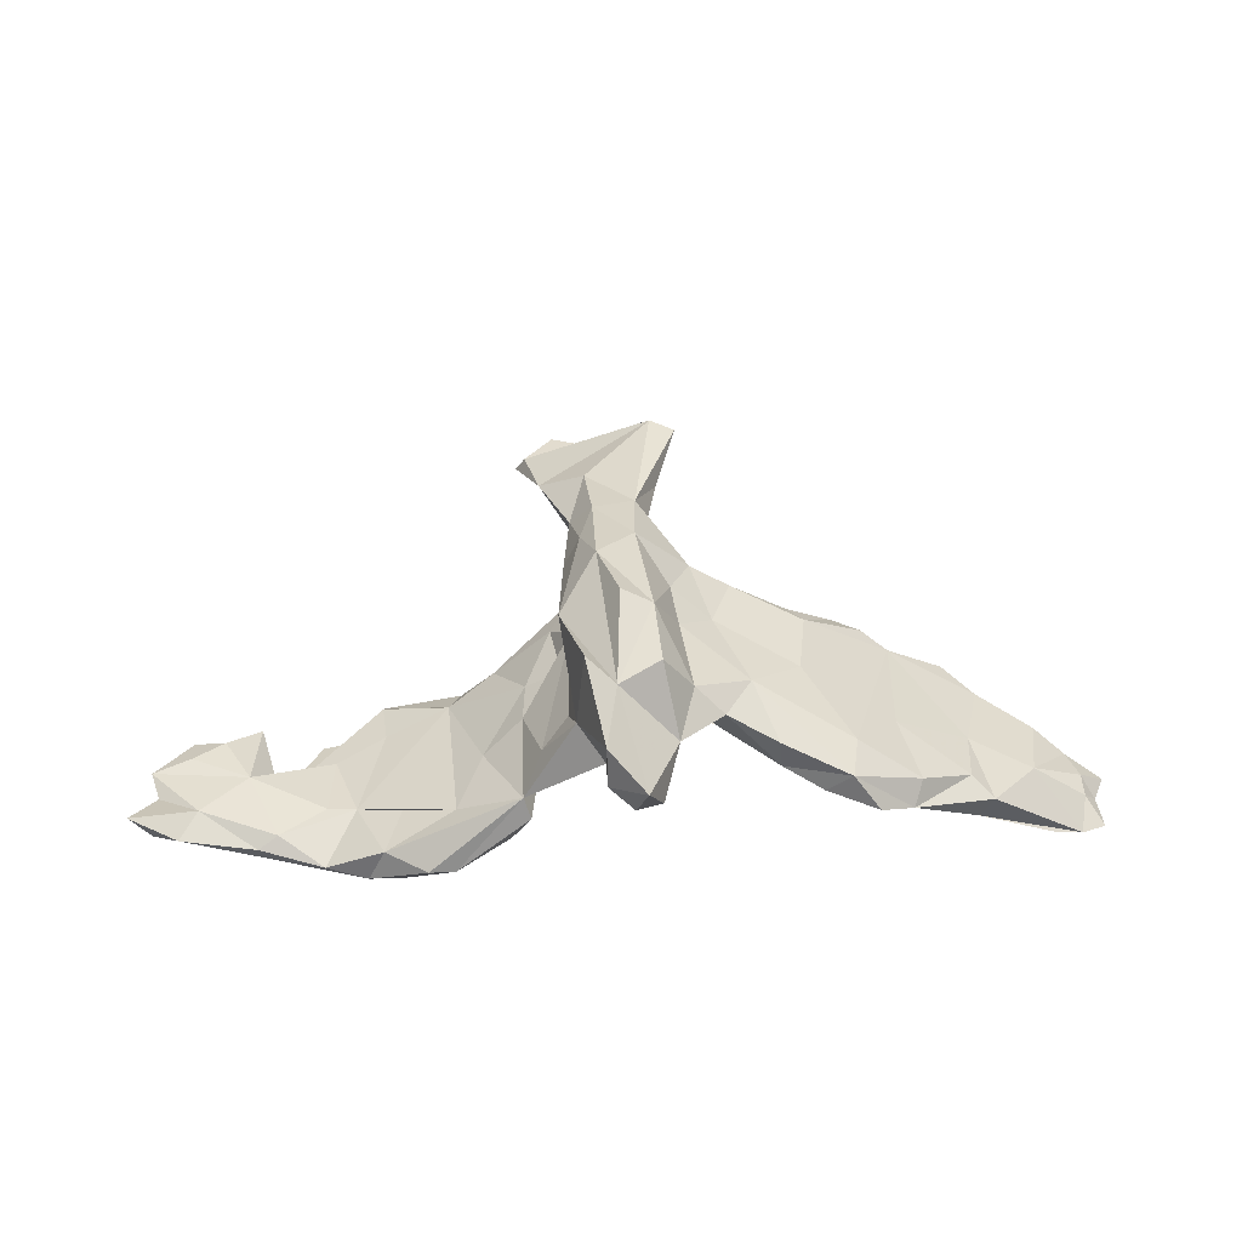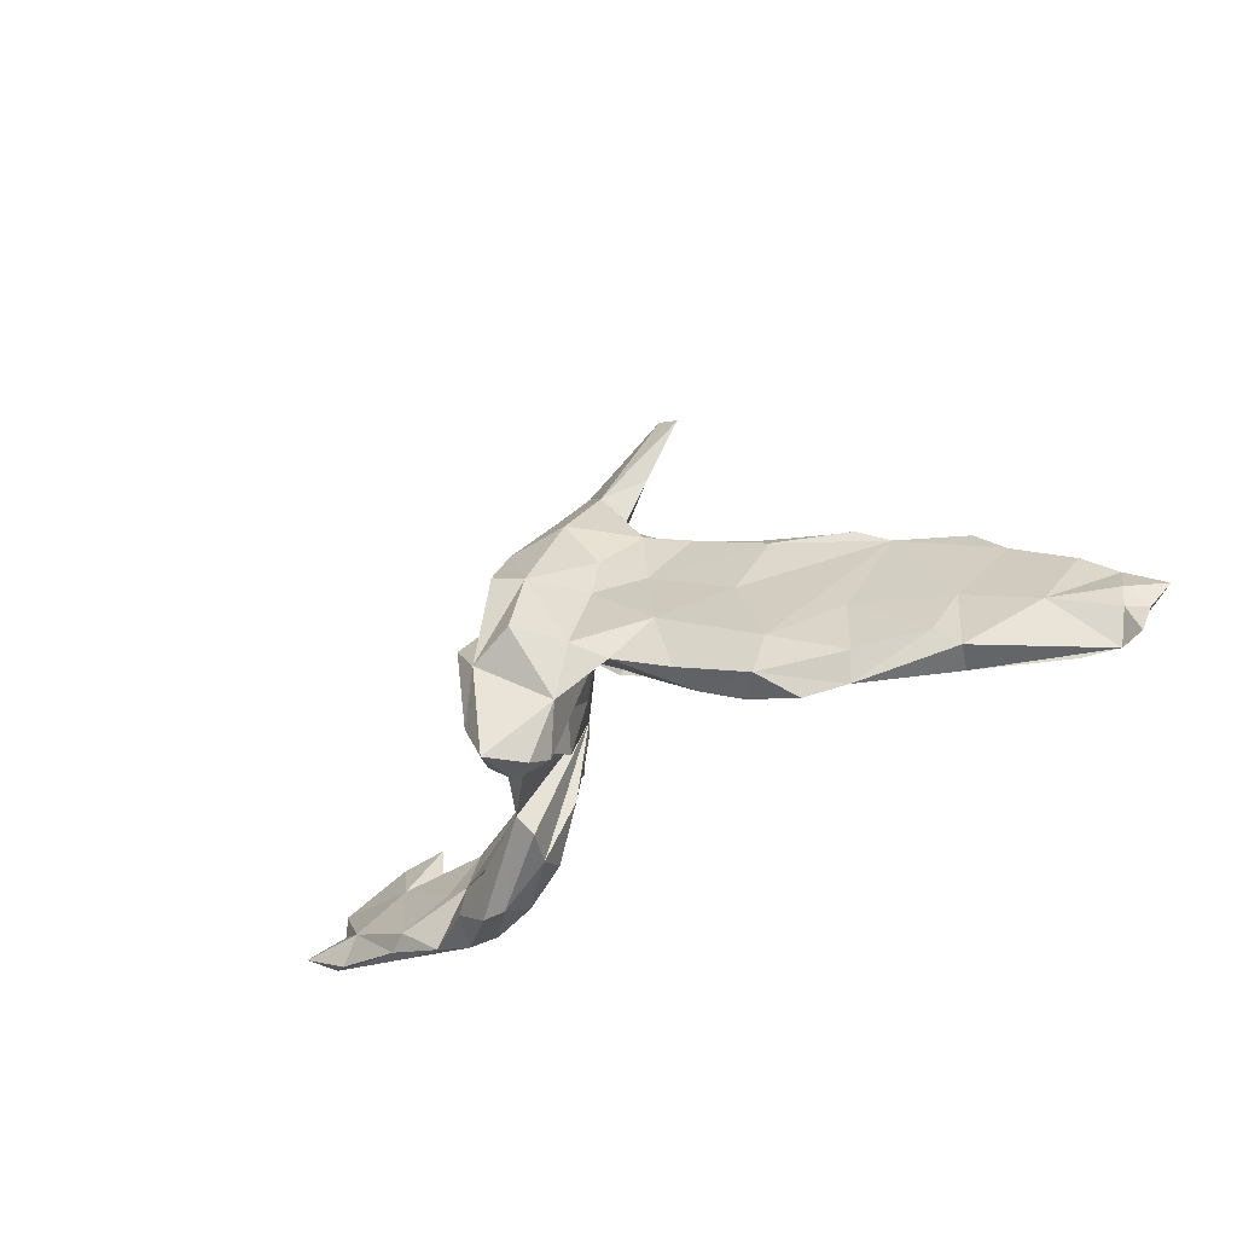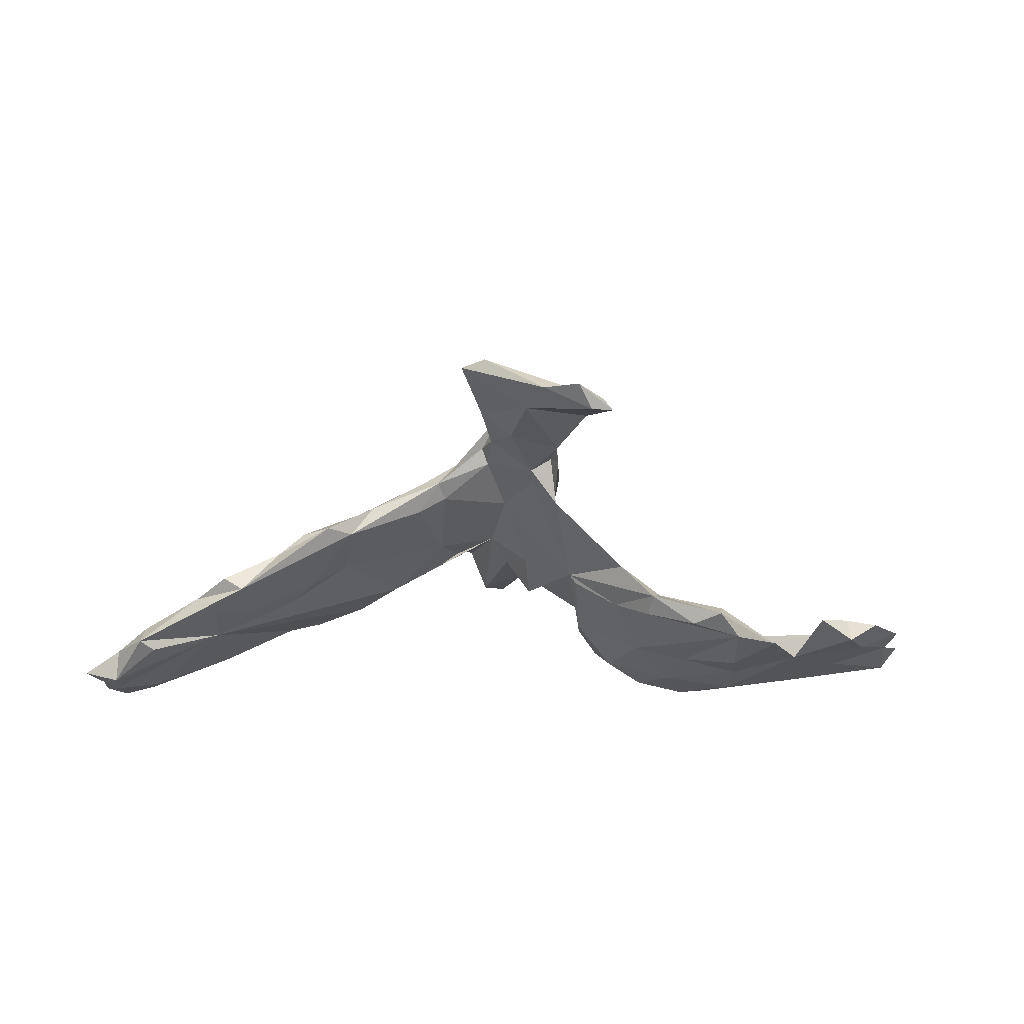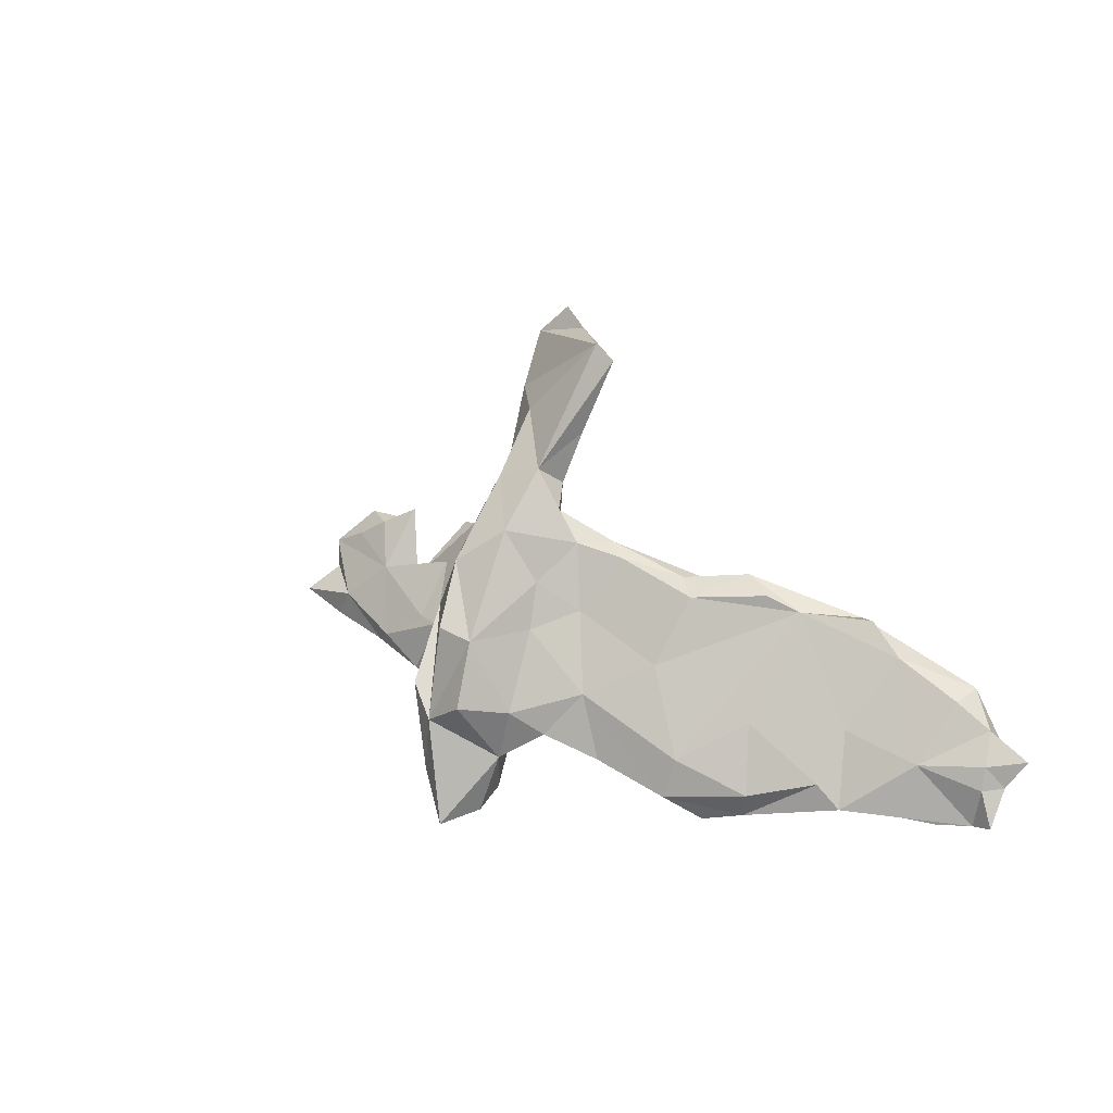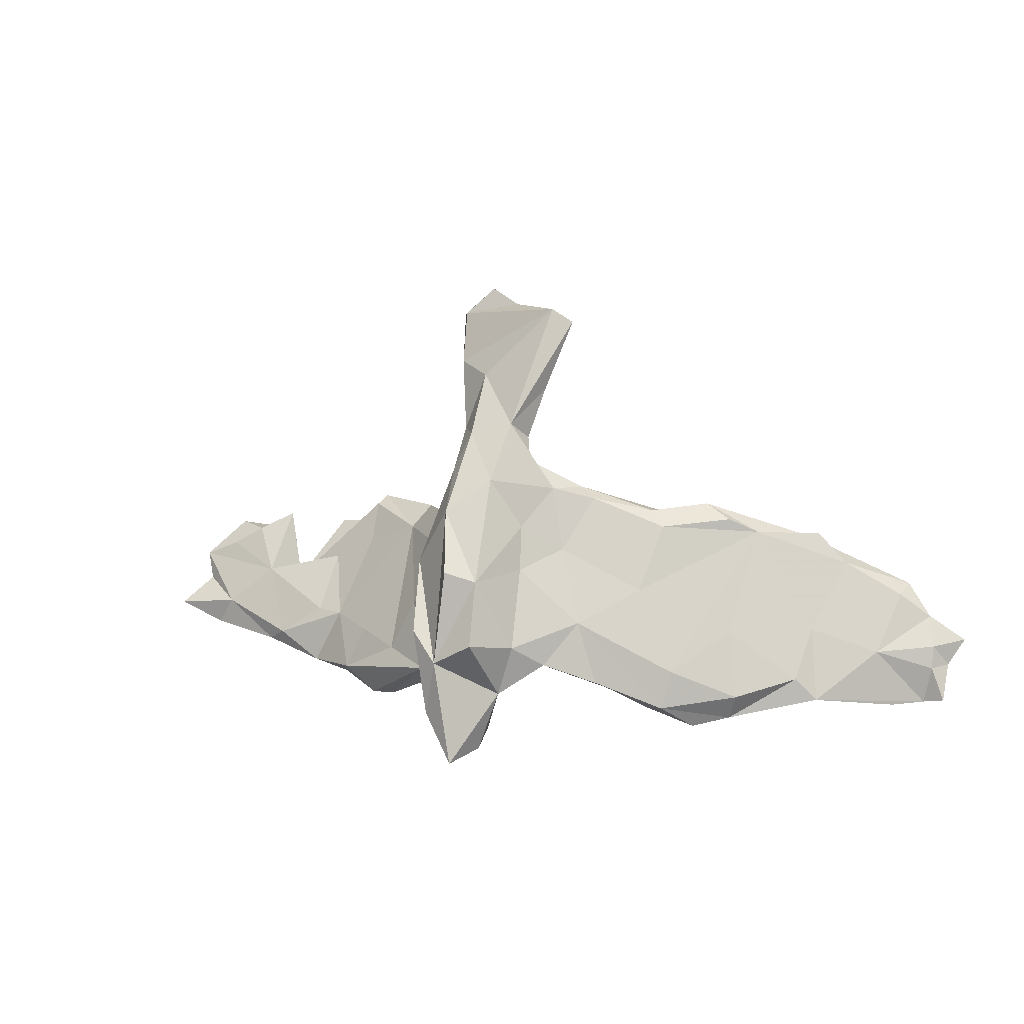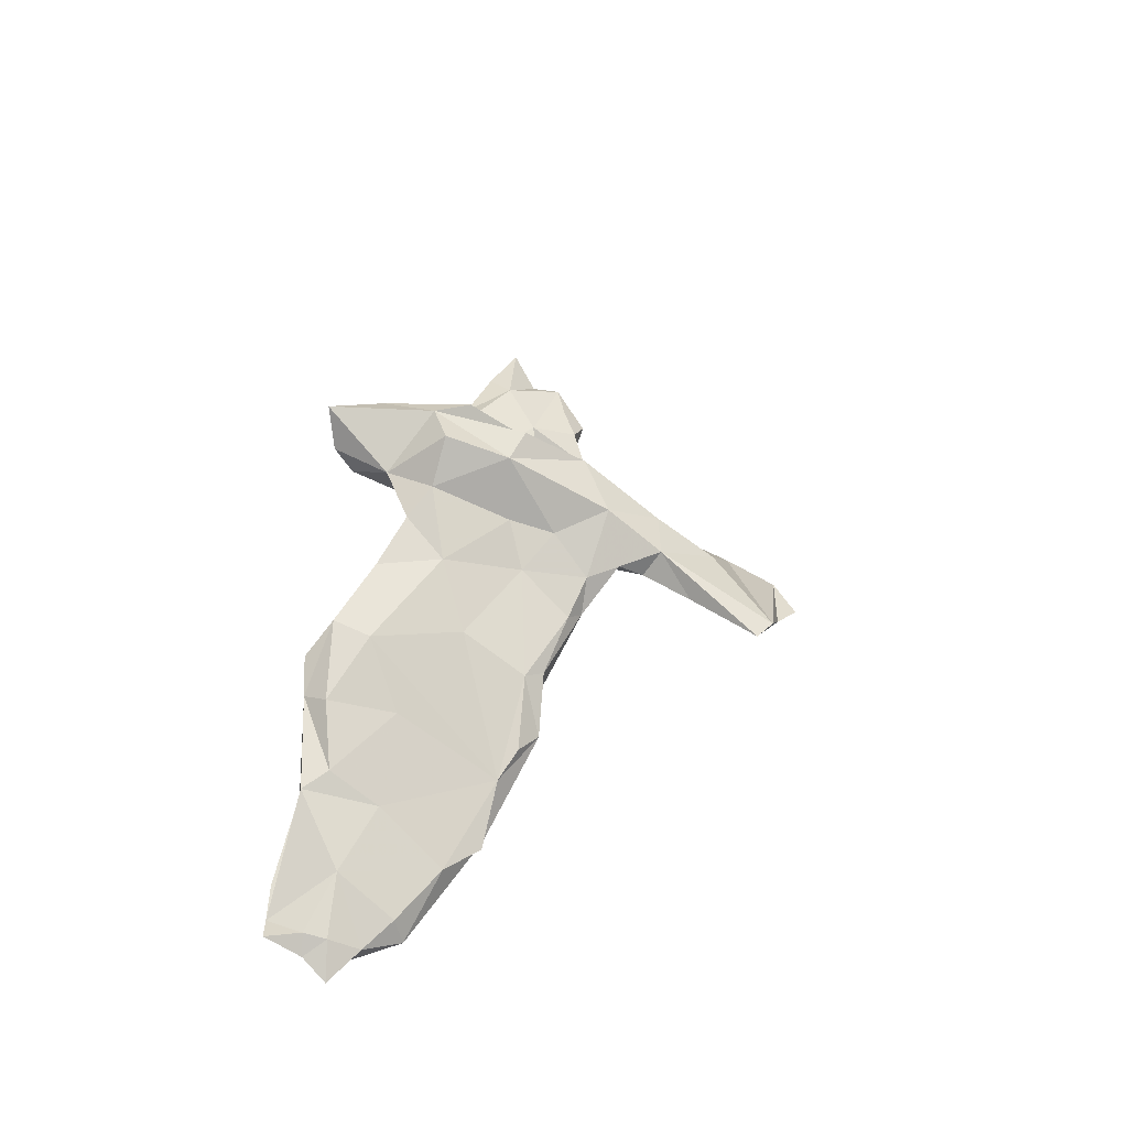
<metadata>
{"format":"obj","ext":"obj","renderer":"f3d","projection":"perspective","resolution":1024,"background":"white","views":[{"elev":65.0,"azim":-3.7,"up":"+Z"},{"elev":-37.9,"azim":44.2,"up":"+Y"},{"elev":-49.0,"azim":176.6,"up":"+Z"},{"elev":17.4,"azim":46.1,"up":"+Y"},{"elev":9.9,"azim":25.7,"up":"+Y"},{"elev":36.1,"azim":101.2,"up":"+Z"}]}
</metadata>
<code>
v 0.8273 -0.1043 -0.2489
v 0.7651 -0.1013 -0.2679
v 0.8028 -0.1502 -0.2222
v 0.7648 -0.2218 -0.1897
v 0.7717 -0.1559 -0.2385
v 0.7784 -0.1125 -0.1976
v 0.8042 -0.2137 -0.1851
v 0.7628 -0.06 -0.2281
v 0.7791 -0.1538 -0.1895
v 0.6999 -0.2002 -0.1795
v 0.688 -0.02534 -0.2528
v 0.7095 -0.01701 -0.2039
v 0.7132 -0.003089 -0.2518
v 0.5715 -0.05714 -0.1726
v 0.6848 -0.1187 -0.1337
v 0.6083 0.04241 -0.1735
v 0.5682 -0.07558 -0.08516
v 0.7113 -0.2275 -0.1615
v 0.5528 0.09717 -0.1684
v 0.5684 -0.2156 -0.08566
v 0.5931 -0.2029 -0.04552
v 0.5662 0.04305 -0.2101
v 0.5168 0.08936 -0.1875
v 0.5171 -0.007184 -0.1577
v 0.5558 -0.163 -0.02967
v 0.4514 0.1039 -0.09838
v 0.4343 -0.07509 0.009729
v 0.4444 -0.2369 0.02985
v 0.4618 -0.1917 0.04386
v 0.4672 -0.09292 -0.08528
v 0.4037 0.1303 -0.06528
v 0.3391 -0.2091 0.1199
v 0.2977 0.1205 0.01412
v 0.3555 0.1567 -0.07235
v 0.3841 -0.2513 0.06779
v 0.3888 -0.004283 -0.06944
v 0.3092 0.1293 -0.05646
v 0.3531 -0.1402 0.1055
v 0.2762 0.006216 0.07856
v 0.3212 0.004883 -0.01694
v 0.2699 0.1485 0.002622
v 0.2939 -0.2186 0.0882
v 0.2222 -0.1621 0.1633
v 0.1858 -0.05016 0.1638
v 0.2216 -0.1412 0.07406
v 0.1336 0.08103 0.1208
v 0.1723 0.1731 0.05693
v 0.177 0.1408 0.00603
v 0.1048 0.507 0.01278
v 0.1355 -0.127 0.2102
v 0.2249 -0.1825 0.1153
v 0.1245 -0.02176 0.08611
v 0.1247 0.1545 0.03565
v 0.01904 -0.02678 0.1248
v 0.06632 0.1266 0.1613
v 0.1395 0.1913 0.04052
v 0.03196 0.03877 0.2899
v 0.07448 0.04695 0.1853
v 0.08737 -0.09073 0.2483
v 0.05816 -0.1828 0.247
v 0.1043 0.194 0.09869
v 0.06152 0.5303 0.0121
v 0.06151 0.3774 0.04456
v 0.05322 0.2438 0.09456
v -0.02256 0.4498 -0.02922
v -0.000707 0.1046 0.0887
v 0.08826 -0.09518 0.1402
v 0.02123 0.316 0.1144
v 0.03721 -0.07587 0.3259
v 0.03705 0.2855 0.06894
v 0.01415 0.2164 0.1889
v -0.03567 -0.115 0.329
v 0.000434 -0.3028 0.3378
v -0.05329 0.1592 0.244
v 0.04006 0.2169 0.07879
v -0.06165 0.4012 0.0564
v -0.02096 0.05713 0.3124
v 0.02238 -0.2592 0.2166
v -2.5e-05 0.3391 0.02179
v 0.02503 -0.2891 0.2638
v -0.0191 -0.2926 0.2496
v -0.05267 0.2974 0.1355
v -0.08376 -0.0587 0.3195
v -0.04801 0.2301 0.04891
v -0.05146 0.5316 -0.06901
v -0.05846 -0.2162 0.319
v -0.05154 0.1954 0.05403
v -0.09207 0.2976 0.08161
v -0.05999 -0.259 0.2682
v -0.05826 -0.1898 0.1908
v -0.1201 0.05727 0.2249
v -0.0774 0.2265 0.1632
v -0.01774 -0.1105 0.1439
v -0.09337 0.3208 0.01284
v -0.06746 -0.1432 0.08684
v -0.05363 -0.0337 0.06493
v -0.1415 0.5151 -0.1066
v -0.1009 0.181 0.007511
v -0.114 0.5599 -0.08924
v -0.1067 0.1985 0.1168
v -0.142 0.4199 -0.006074
v -0.1015 -0.1279 0.2157
v -0.08605 0.252 0.06141
v -0.1412 0.01533 -0.0257
v -0.1063 0.02835 0.1548
v -0.102 0.09574 0.06984
v -0.1137 -0.09102 0.1574
v -0.1651 0.5105 -0.06854
v -0.1208 0.03799 0.0424
v -0.1938 -0.1985 0.0829
v -0.1822 0.5066 -0.09663
v -0.1595 -0.1322 0.1191
v -0.1363 0.1296 0.006904
v -0.1896 -0.04048 0.03695
v -0.1541 0.006687 -0.04082
v -0.1828 -0.2245 0.05331
v -0.1716 -0.1284 -0.02856
v -0.2172 -0.2339 -0.003615
v -0.2388 0.09774 -0.08338
v -0.2333 0.01376 -0.1079
v -0.2596 -0.08534 -0.006298
v -0.1834 0.03255 0.001166
v -0.2995 0.09169 -0.1592
v -0.3112 -0.2858 -0.007343
v -0.2424 -0.2047 -0.06229
v -0.3199 0.05119 -0.1136
v -0.3064 -0.1835 0.008684
v -0.3107 -0.256 -0.06445
v -0.2939 0.04888 -0.1673
v -0.2889 -0.11 -0.1057
v -0.475 0.03883 -0.2115
v -0.363 -0.1967 -0.1053
v -0.3557 -0.2865 -0.001759
v -0.381 0.06618 -0.2074
v -0.4015 -0.2665 -0.07835
v -0.3979 -0.1612 -0.0377
v -0.4389 0.0822 -0.1771
v -0.3875 -0.1142 -0.1291
v -0.4591 -0.2681 -0.06732
v -0.4313 0.01232 -0.1372
v -0.4326 0.09649 -0.2057
v -0.4281 -0.2422 -0.0135
v -0.4777 -0.1431 -0.0711
v -0.4919 -0.192 -0.1274
v -0.53 -0.2478 -0.05725
v -0.4914 -0.1273 -0.1473
v -0.5272 -0.1384 -0.07142
v -0.5492 0.02957 -0.2159
v -0.4815 -0.06617 -0.1818
v -0.6063 -0.191 -0.04272
v -0.5182 -0.0327 -0.136
v -0.6603 -0.06646 -0.08814
v -0.615 -0.08567 -0.1378
v -0.6413 -0.2111 -0.05255
v -0.6488 0.0474 -0.1614
v -0.7406 -0.1362 -0.04989
v -0.7079 0.01481 -0.1262
v -0.6319 -0.2175 -0.07533
v -0.7082 -0.1251 -0.1123
v -0.7115 0.01241 -0.1791
v -0.7636 -0.01859 -0.1077
v -0.8205 -0.1664 -0.07762
v -0.8288 -0.04619 -0.09646
v -0.7641 0.02298 -0.1449
v -0.7737 -0.1869 -0.05271
v -0.7454 -0.0344 -0.1513
v -0.8138 -0.09781 -0.08553
v -0.8566 -0.1479 -0.03431
f 100 92 88
f 82 88 92
f 103 100 88
f 91 92 100
f 72 60 69
f 59 69 60
f 57 72 69
f 73 60 72
f 73 72 86
f 83 86 72
f 90 89 86
f 73 86 89
f 102 90 86
f 102 86 83
f 91 102 83
f 80 60 73
f 81 73 89
f 76 82 68
f 71 68 82
f 62 76 68
f 88 82 76
f 61 68 71
f 74 71 82
f 92 74 82
f 91 74 92
f 74 57 71
f 55 71 57
f 77 57 74
f 105 91 100
f 72 74 91
f 77 74 72
f 72 57 77
f 83 72 91
f 59 57 69
f 105 102 91
f 131 141 134
f 123 134 141
f 129 131 134
f 126 123 141
f 129 134 123
f 141 137 126
f 140 126 137
f 153 137 141
f 119 123 126
f 104 123 119
f 120 129 123
f 104 120 123
f 48 56 37
f 41 37 56
f 40 48 37
f 53 56 48
f 47 41 56
f 61 47 56
f 33 41 47
f 34 37 41
f 124 128 118
f 125 118 128
f 116 124 118
f 135 128 124
f 51 42 32
f 35 32 42
f 43 51 32
f 45 42 51
f 44 43 32
f 50 51 43
f 139 135 124
f 132 128 135
f 125 128 132
f 144 132 135
f 117 118 125
f 54 45 51
f 14 42 45
f 28 42 14
f 40 14 45
f 32 38 44
f 39 44 38
f 29 38 32
f 139 144 135
f 146 132 144
f 132 130 125
f 117 125 130
f 138 130 132
f 67 52 45
f 40 45 52
f 48 40 52
f 39 38 26
f 27 26 38
f 33 39 26
f 148 131 149
f 138 149 131
f 130 138 131
f 146 149 138
f 129 120 131
f 130 131 120
f 117 130 120
f 120 104 115
f 117 115 104
f 46 39 33
f 153 148 149
f 153 131 148
f 143 126 140
f 153 140 137
f 122 119 126
f 117 120 115
f 52 53 48
f 47 46 33
f 61 46 47
f 44 39 46
f 153 141 131
f 14 11 2
f 13 2 11
f 5 14 2
f 15 8 12
f 13 12 8
f 16 15 12
f 6 8 15
f 13 11 14
f 23 13 14
f 13 16 12
f 23 16 13
f 52 54 66
f 96 66 54
f 154 150 156
f 152 156 150
f 165 154 156
f 145 150 154
f 59 50 44
f 43 44 50
f 58 59 44
f 60 50 59
f 163 161 164
f 157 164 161
f 166 163 164
f 152 161 163
f 160 166 164
f 167 163 166
f 159 167 166
f 44 46 58
f 55 58 46
f 106 107 105
f 102 105 107
f 112 107 106
f 106 109 114
f 122 114 109
f 112 106 114
f 110 112 114
f 163 156 152
f 147 152 150
f 167 156 163
f 153 159 166
f 162 167 159
f 159 153 162
f 158 162 153
f 168 167 162
f 57 59 58
f 112 102 107
f 168 165 156
f 162 154 165
f 158 154 162
f 168 162 165
f 167 168 156
f 110 90 102
f 110 102 112
f 81 89 90
f 78 60 80
f 78 81 90
f 81 80 73
f 22 23 14
f 19 16 23
f 4 18 10
f 20 10 18
f 5 4 10
f 4 7 9
f 3 9 7
f 15 4 9
f 14 5 10
f 20 14 10
f 1 5 2
f 6 9 3
f 1 6 3
f 15 9 6
f 5 1 3
f 8 6 1
f 8 2 13
f 1 2 8
f 3 4 5
f 7 4 3
f 95 93 90
f 78 90 93
f 104 95 90
f 96 93 95
f 78 93 54
f 96 54 93
f 45 54 67
f 52 67 54
f 78 54 60
f 50 60 54
f 51 50 54
f 139 158 153
f 145 154 158
f 143 147 150
f 151 152 147
f 127 143 136
f 142 136 143
f 142 127 136
f 110 127 142
f 127 110 121
f 114 121 110
f 126 127 121
f 122 121 114
f 104 96 95
f 139 153 144
f 146 144 153
f 151 147 143
f 126 143 127
f 122 126 121
f 153 152 151
f 140 151 143
f 26 16 19
f 23 26 19
f 17 16 26
f 15 16 17
f 27 17 26
f 34 26 23
f 78 80 81
f 68 49 62
f 85 62 49
f 108 62 85
f 99 108 85
f 101 62 108
f 97 99 85
f 111 108 99
f 111 99 97
f 101 108 111
f 65 111 97
f 85 49 65
f 63 65 49
f 76 62 101
f 88 76 101
f 101 111 65
f 94 101 65
f 68 63 49
f 79 65 63
f 4 21 20
f 28 20 21
f 18 4 20
f 15 21 4
f 25 21 17
f 15 17 21
f 28 21 25
f 14 30 24
f 36 24 30
f 22 14 24
f 23 22 24
f 36 23 24
f 28 14 20
f 85 65 97
f 94 65 79
f 139 145 158
f 143 150 145
f 142 143 145
f 116 104 110
f 90 110 104
f 118 104 116
f 133 110 142
f 31 33 26
f 55 57 58
f 70 63 68
f 94 88 101
f 88 94 103
f 84 103 94
f 79 63 70
f 64 70 68
f 61 64 68
f 75 70 64
f 55 61 71
f 56 64 61
f 106 100 103
f 98 106 103
f 105 100 106
f 46 61 55
f 36 40 37
f 34 41 33
f 23 37 34
f 31 34 33
f 28 32 35
f 28 35 42
f 29 32 28
f 25 29 28
f 27 38 29
f 25 27 29
f 30 14 40
f 30 40 36
f 23 36 37
f 26 34 31
f 17 27 25
f 66 96 104
f 151 140 153
f 124 116 110
f 139 142 145
f 133 142 139
f 133 124 110
f 139 124 133
f 75 56 53
f 66 75 53
f 64 56 75
f 119 113 98
f 106 98 113
f 104 119 98
f 122 113 119
f 87 104 98
f 152 153 155
f 160 155 153
f 87 66 104
f 122 109 113
f 106 113 109
f 53 52 66
f 160 153 166
f 157 155 160
f 164 157 160
f 152 155 157
f 157 161 152
f 75 66 87
f 84 87 98
f 84 98 103
f 75 87 84
f 70 75 84
f 79 70 84
f 79 84 94
f 146 138 132
f 104 118 117
f 146 153 149

</code>
